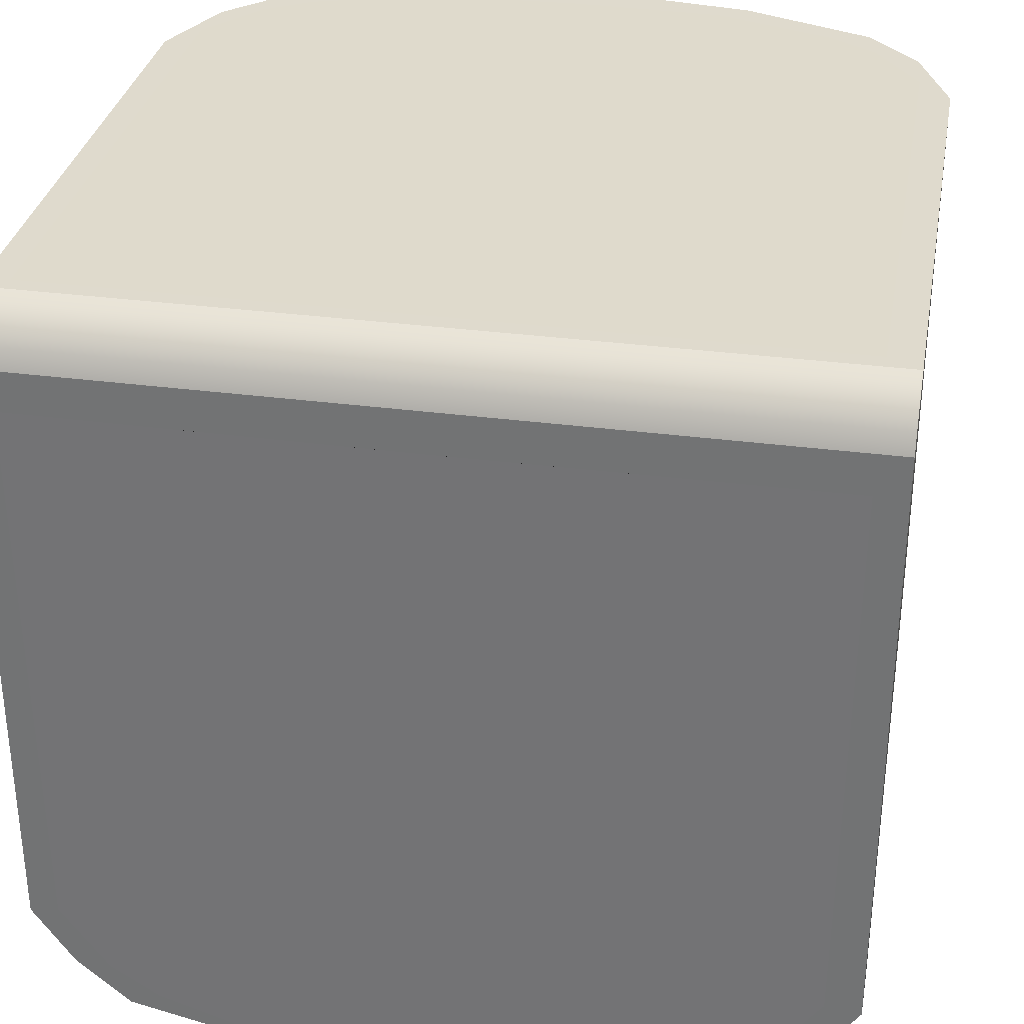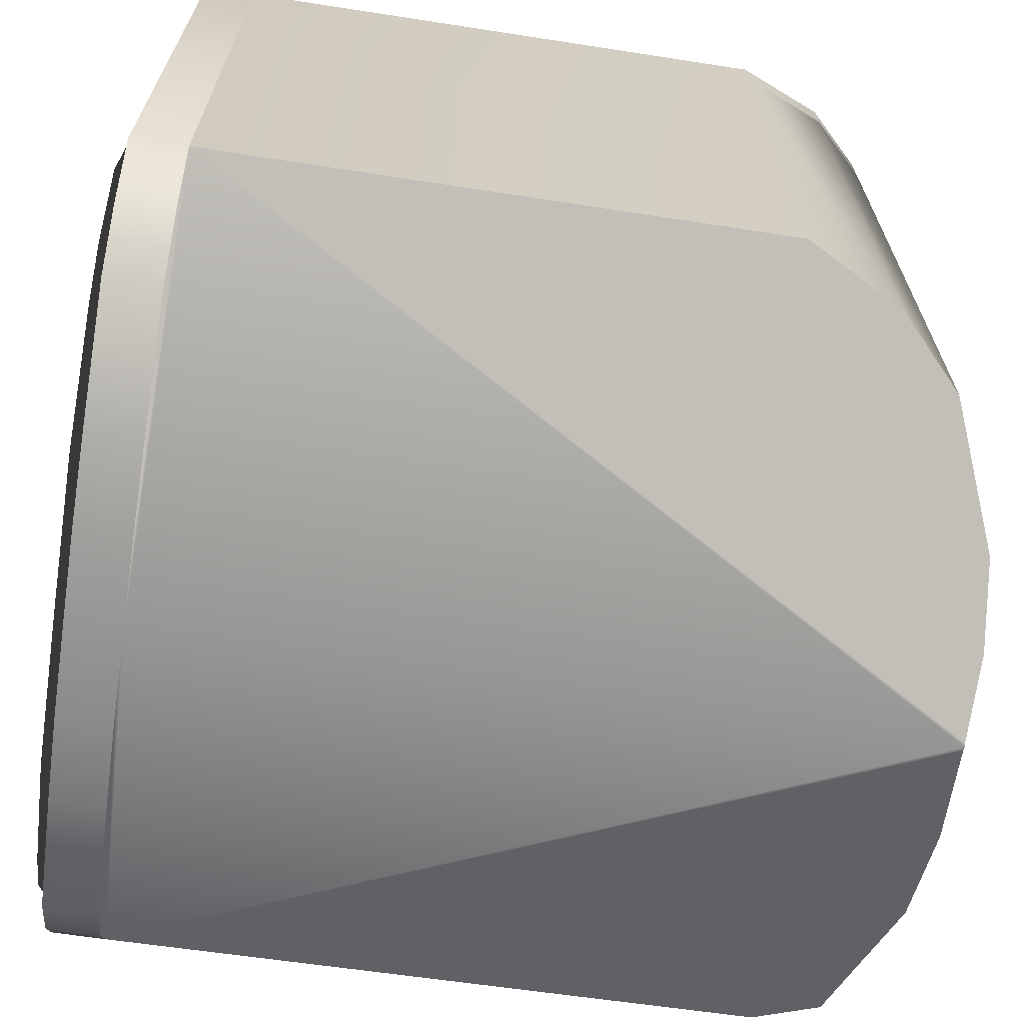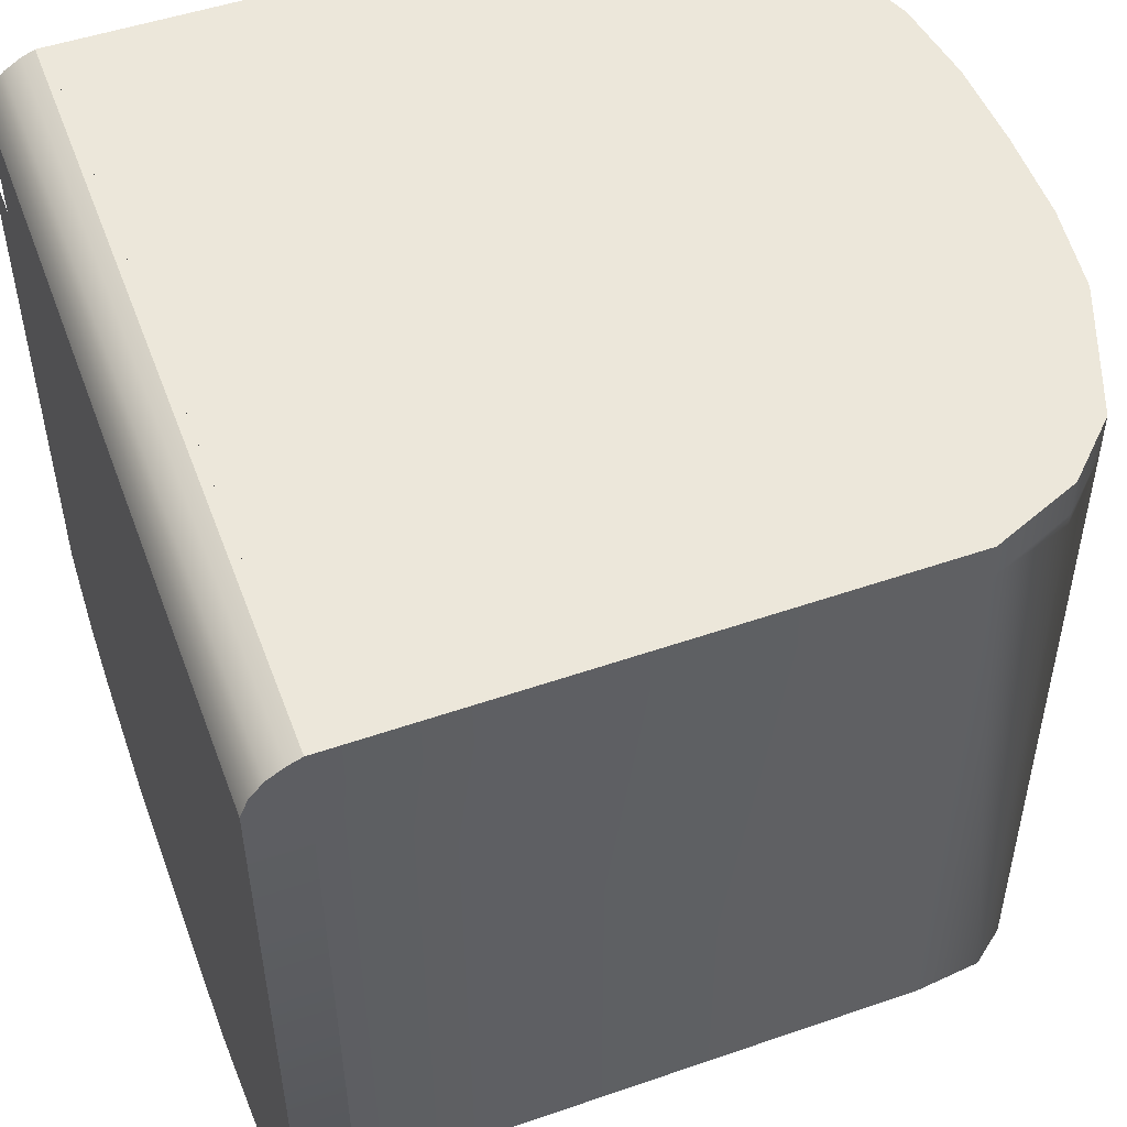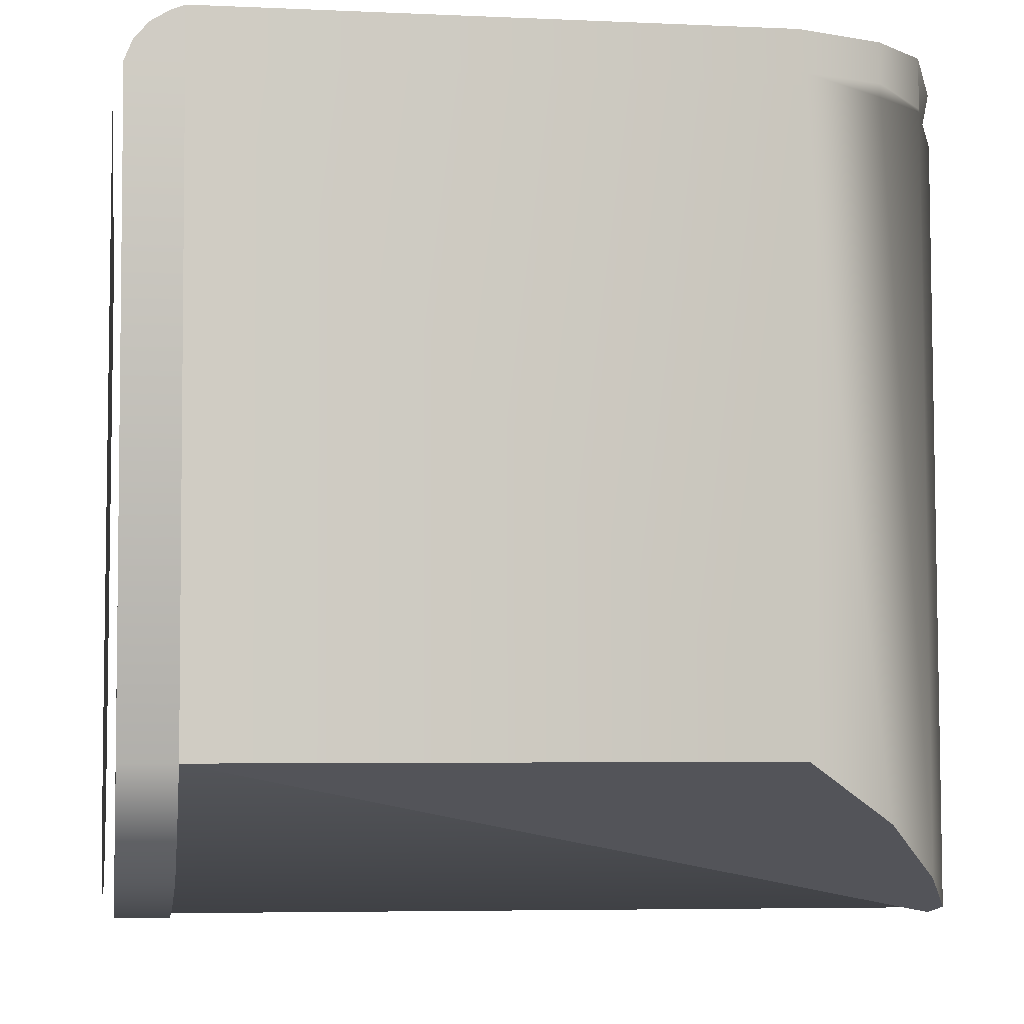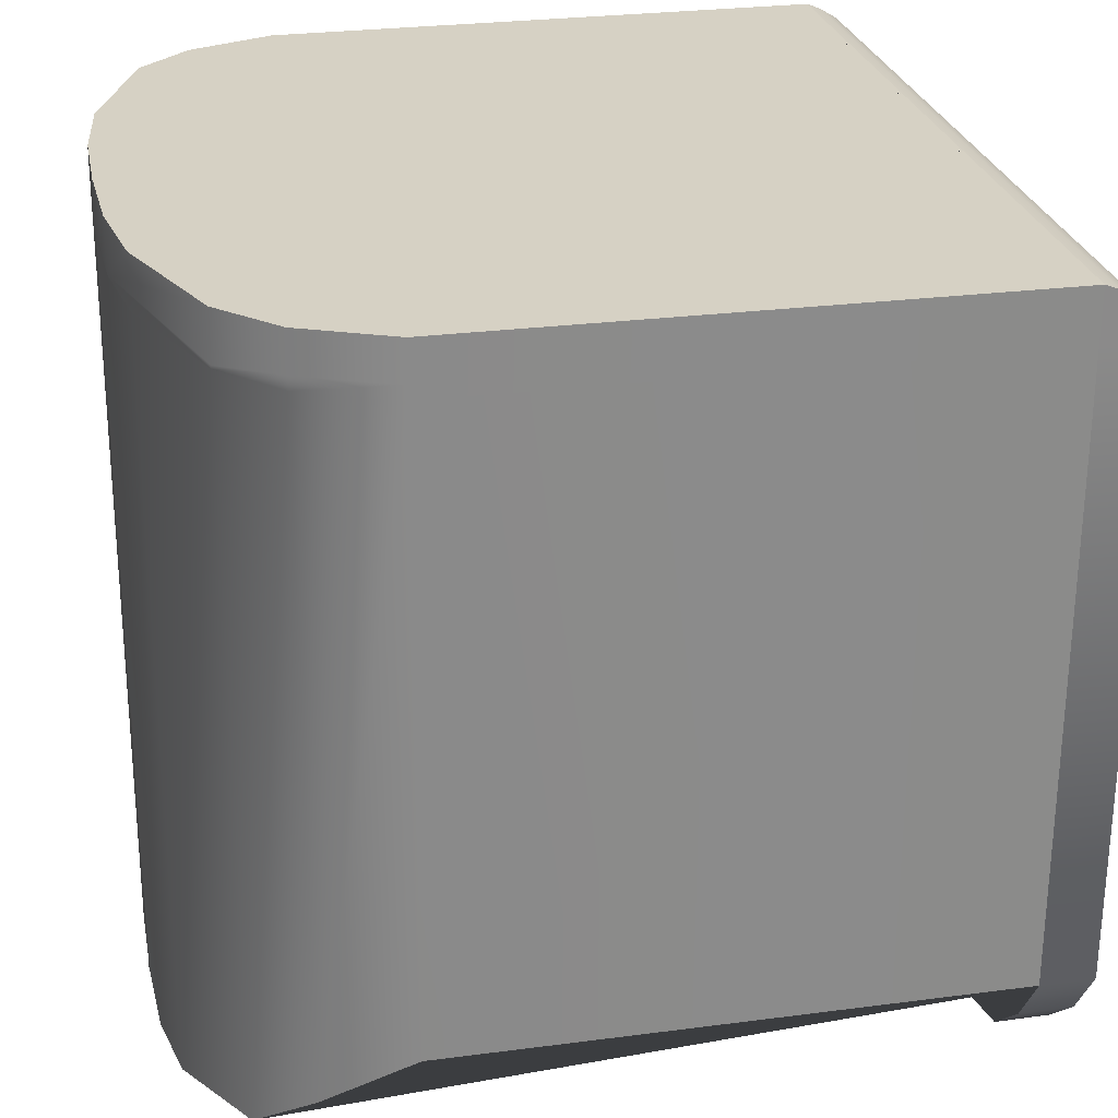
<metadata>
{"format":"obj","ext":"obj","renderer":"f3d","projection":"perspective","resolution":1024,"background":"white","views":[{"elev":32.4,"azim":-169.5,"up":"+Y"},{"elev":-67.6,"azim":-98.5,"up":"+Y"},{"elev":51.2,"azim":-110.2,"up":"+Y"},{"elev":-5.6,"azim":-98.4,"up":"+Y"},{"elev":26.6,"azim":77.8,"up":"+Y"}]}
</metadata>
<code>
o BasicEdge_Plane.006
v 0.08988 0.0883 -0.07925
v 0.08988 0.08105 -0.08926
v 0.08988 0.0847 -0.08616
v 0.08988 0.08707 -0.08229
v 0.08988 0.0768 -0.09098
v 0.08988 0.0768 -0.07919
v -0.09012 0.0883 -0.07925
v -0.09012 0.08105 -0.08926
v -0.09012 0.0847 -0.08616
v -0.09012 0.08707 -0.08229
v -0.09012 0.0768 -0.09098
v -0.09012 0.0768 -0.07919
v 0.08988 0.0883 -0.07925
v 0.08988 0.0768 -0.07919
v -0.09012 0.0883 -0.07925
v -0.09012 0.0768 -0.07919
v 0.06945 0.0892 0.07386
v 0.06945 0.07769 0.07392
v -0.06969 0.0892 0.07386
v -0.06969 0.07769 0.07392
v -0.09012 0.08255 -0.07922
v -0.09012 0.08255 -0.07922
v -0.09012 0.0883 -0.07925
v -0.09012 0.0768 -0.07919
v -0.06969 0.08345 0.07389
v -0.08943 0.07725 0.04315
v -0.08943 0.08875 0.04309
v -0.08943 0.083 0.04312
v 0.08988 0.08255 -0.07922
v -0.09012 0.08255 -0.07922
v -0.06969 0.08057 0.07391
v -0.06969 0.08633 0.07388
v -0.08141 0.07747 0.06219
v -0.08141 0.08898 0.06213
v -0.08141 0.08322 0.06216
v -0.08943 0.08588 0.04311
v -0.08943 0.08012 0.04314
v -0.08141 0.0861 0.06215
v -0.08141 0.08035 0.06218
v -0.001059 0.0892 0.08834
v -0.001059 0.07769 0.0884
v -0.06969 0.07913 0.07391
v -0.06969 0.08489 0.07389
v -0.06969 0.08201 0.0739
v -0.06969 0.08776 0.07387
v -0.04028 0.0892 0.08514
v -0.04028 0.07769 0.0852
v -0.00012 0.0883 -0.07925
v -0.00012 0.0847 -0.08616
v -0.00012 0.08707 -0.08229
v -0.00012 0.0768 -0.09098
v -0.00012 0.08105 -0.08926
v -0.00012 0.0768 -0.07919
v -0.00012 0.0883 -0.07925
v -0.00012 0.0768 -0.07919
v -0.00012 0.0892 0.08848
v -0.00012 0.07769 0.08854
v 0.08988 0.08255 -0.07922
v 0.08988 0.0883 -0.07925
v 0.08988 0.0768 -0.07919
v 0.06945 0.08345 0.07389
v 0.08919 0.07725 0.04315
v 0.08919 0.08875 0.04309
v 0.08919 0.083 0.04312
v 0.08988 0.08255 -0.07922
v 0.06945 0.08057 0.07391
v 0.06945 0.08633 0.07388
v 0.08117 0.07747 0.06219
v 0.08117 0.08898 0.06213
v 0.08117 0.08322 0.06216
v 0.08919 0.08588 0.04311
v 0.08919 0.08012 0.04314
v 0.08117 0.0861 0.06215
v 0.08117 0.08035 0.06218
v 0.00082 0.0892 0.08834
v 0.00082 0.07769 0.0884
v 0.06945 0.07913 0.07391
v 0.06945 0.08489 0.07389
v 0.06945 0.08201 0.0739
v 0.06945 0.08776 0.07387
v 0.04004 0.0892 0.08514
v 0.04004 0.07769 0.0852
v 0.06945 0.07841 0.07392
v 0.06945 0.08417 0.07389
v 0.06945 0.08129 0.0739
v 0.06945 0.08704 0.07387
v 0.06945 0.07985 0.07391
v 0.06945 0.08561 0.07388
v 0.06945 0.08273 0.0739
v 0.06945 0.08848 0.07387
v 0.02043 0.0892 0.08786
v 0.02043 0.07769 0.08792
v -0.06969 0.07841 0.07392
v 0.08988 0.0768 -0.07919
v 0.08919 0.07725 0.04315
v -0.06969 0.08417 0.07389
v -0.06969 0.08129 0.0739
v -0.06969 0.08704 0.07387
v -0.06969 0.07985 0.07391
v -0.00012 0.0768 -0.07919
v 0.06945 0.07769 0.07392
v 0.04004 0.07769 0.0852
v -0.00012 0.07769 0.08854
v -0.06969 0.08561 0.07388
v -0.06969 0.08273 0.0739
v 0.08117 0.07747 0.06219
v 0.02043 0.07769 0.08792
v 0.00082 0.07769 0.0884
v -0.00012 0.07769 0.08854
v 0.00082 0.07769 0.0884
v -0.00012 0.0768 -0.07919
v 0.08988 0.0768 -0.07919
v 0.02043 0.07769 0.08792
v 0.04004 0.07769 0.0852
v 0.06945 0.07769 0.07392
v 0.08117 0.07747 0.06219
v 0.08919 0.07725 0.04315
v -0.06969 0.08848 0.07387
v -0.02067 0.0892 0.08786
v -0.02067 0.07769 0.08792
v -0.09012 0.0768 -0.07919
v -0.08943 0.07725 0.04315
v -0.06969 0.07769 0.07392
v -0.04028 0.07769 0.0852
v -0.00012 0.0768 -0.09098
v 0.08988 0.0768 -0.09098
v 0.08988 0.0768 -0.07919
v -0.00012 0.0768 -0.07919
v -0.00012 0.07769 0.08854
v 0.00082 0.07769 0.0884
v -0.00012 0.0768 -0.07919
v 0.08988 0.0768 -0.07919
v 0.02043 0.07769 0.08792
v 0.04004 0.07769 0.0852
v 0.06945 0.07769 0.07392
v 0.08117 0.07747 0.06219
v 0.08919 0.07725 0.04315
v -0.08141 0.07747 0.06219
v -0.02067 0.07769 0.08792
v -0.001059 0.07769 0.0884
v -0.001059 0.07769 0.0884
v -0.09012 0.0768 -0.07919
v -0.02067 0.07769 0.08792
v -0.04028 0.07769 0.0852
v -0.00012 0.0768 -0.09098
v 0.08988 0.0768 -0.09098
v 0.08988 0.0768 -0.07919
v -0.00012 0.0768 -0.07919
v -0.00012 0.07769 0.08854
v 0.00082 0.07769 0.0884
v -0.00012 0.0768 -0.07919
v 0.08988 0.0768 -0.07919
v 0.02043 0.07769 0.08792
v 0.04004 0.07769 0.0852
v 0.06945 0.07769 0.07392
v 0.08117 0.07747 0.06219
v 0.08919 0.07725 0.04315
v -0.06969 0.07769 0.07392
v -0.08141 0.07747 0.06219
v -0.08943 0.07725 0.04315
v -0.09012 0.0768 -0.09098
v -0.09012 0.0768 -0.07919
v -0.001059 0.07769 0.0884
v -0.00012 -0.0908 -0.09051
v 0.08988 -0.05819 -0.09051
v 0.08988 -0.05819 -0.07872
v -0.00012 -0.0908 -0.07872
v -0.00012 -0.09074 0.08901
v 0.00082 -0.09074 0.08888
v -0.00012 -0.0908 -0.07872
v 0.08988 -0.05819 -0.07872
v 0.02043 -0.09074 0.0884
v 0.04004 -0.08856 0.08567
v 0.06945 -0.08134 0.0744
v 0.08117 -0.0702 0.06267
v 0.08919 -0.05774 0.04363
v -0.09012 0.0768 -0.07919
v -0.02067 0.07769 0.08792
v -0.04028 0.07769 0.0852
v -0.06969 0.07769 0.07392
v -0.08141 0.07747 0.06219
v -0.08943 0.07725 0.04315
v 0.08988 -0.05819 -0.08461
v -0.00012 -0.0908 -0.08461
v 0.04006 -0.08803 -0.09051
v 0.04006 -0.08803 -0.07872
v 0.04006 -0.08803 -0.07872
v 0.04006 -0.08803 -0.08461
v 0.08988 -0.05819 -0.08167
v -0.00012 -0.0908 -0.08756
v 0.06899 -0.08151 -0.09051
v 0.06899 -0.08151 -0.07872
v 0.06899 -0.08151 -0.07872
v 0.08988 -0.05819 -0.08756
v -0.00012 -0.0908 -0.08167
v 0.02051 -0.09062 -0.09051
v 0.02051 -0.09062 -0.07872
v 0.02051 -0.09062 -0.07872
v 0.04006 -0.08803 -0.08167
v 0.04006 -0.08803 -0.08756
v 0.02051 -0.09062 -0.08461
v 0.06899 -0.08151 -0.08461
v 0.06899 -0.08151 -0.08756
v 0.02051 -0.09062 -0.08756
v 0.02051 -0.09062 -0.08167
v 0.06899 -0.08151 -0.08167
v 0.08988 -0.05819 -0.08019
v 0.08077 -0.07129 -0.09051
v 0.08077 -0.07129 -0.07872
v 0.08077 -0.07129 -0.07872
v 0.08988 -0.05819 -0.08609
v 0.08988 -0.05819 -0.08314
v 0.08988 -0.05819 -0.08904
v 0.08077 -0.07129 -0.08461
v 0.06899 -0.08151 -0.08609
v 0.06899 -0.08151 -0.08904
v 0.08077 -0.07129 -0.08756
v 0.06899 -0.08151 -0.08019
v 0.06899 -0.08151 -0.08314
v 0.08077 -0.07129 -0.08167
v 0.08077 -0.07129 -0.08314
v 0.08077 -0.07129 -0.08904
v 0.08077 -0.07129 -0.08609
v 0.08077 -0.07129 -0.08019
v -0.09012 0.0768 -0.09098
v -0.09012 0.0768 -0.07919
v -0.001059 0.07769 0.0884
v -0.09012 0.0768 -0.07919
v -0.02067 0.07769 0.08792
v -0.04028 0.07769 0.0852
v -0.06969 0.07769 0.07392
v -0.08141 0.07747 0.06219
v -0.08943 0.07725 0.04315
v -0.09012 -0.05819 -0.09051
v -0.09012 -0.05819 -0.07872
v -0.001059 -0.09074 0.08888
v -0.09012 -0.05819 -0.07872
v -0.02067 -0.09074 0.0884
v -0.04028 -0.08856 0.08567
v -0.06969 -0.08134 0.0744
v -0.08141 -0.0702 0.06267
v -0.08943 -0.05774 0.04363
v -0.09012 -0.05819 -0.08461
v -0.0403 -0.08803 -0.09051
v -0.0403 -0.08803 -0.07872
v -0.0403 -0.08803 -0.07872
v -0.0403 -0.08803 -0.08461
v -0.09012 -0.05819 -0.08167
v -0.06923 -0.08151 -0.09051
v -0.06923 -0.08151 -0.07872
v -0.06923 -0.08151 -0.07872
v -0.09012 -0.05819 -0.08756
v -0.02074 -0.09062 -0.09051
v -0.02074 -0.09062 -0.07872
v -0.02074 -0.09062 -0.07872
v -0.0403 -0.08803 -0.08167
v -0.0403 -0.08803 -0.08756
v -0.02074 -0.09062 -0.08461
v -0.06923 -0.08151 -0.08461
v -0.06923 -0.08151 -0.08756
v -0.02074 -0.09062 -0.08756
v -0.02074 -0.09062 -0.08167
v -0.06923 -0.08151 -0.08167
v -0.09012 -0.05819 -0.08019
v -0.08101 -0.07129 -0.09051
v -0.08101 -0.07129 -0.07872
v -0.08101 -0.07129 -0.07872
v -0.09012 -0.05819 -0.08609
v -0.09012 -0.05819 -0.08314
v -0.09012 -0.05819 -0.08904
v -0.08101 -0.07129 -0.08461
v -0.06923 -0.08151 -0.08609
v -0.06923 -0.08151 -0.08904
v -0.08101 -0.07129 -0.08756
v -0.06923 -0.08151 -0.08019
v -0.06923 -0.08151 -0.08314
v -0.08101 -0.07129 -0.08167
v -0.08101 -0.07129 -0.08314
v -0.08101 -0.07129 -0.08904
v -0.08101 -0.07129 -0.08609
v -0.08101 -0.07129 -0.08019
g BasicEdge_Plane.006_BlackPlastic
f 120 119 46 19 118 45 98 32 104 43 96 25 105 44 97 31 99 42 93 20 47
f 51 125 161 11
f 15 22 28 36 27
f 30 24 16 22
f 38 35 25 96 43 104 32
f 54 15 27 34 19 46 119 40 56
f 50 10 7 48
f 50 48 1 4
f 54 56 75 91 81 17 69 63 13
f 48 7 23 15 54
f 65 58 14 60
f 92 82 18 83 77 87 66 85 79 89 61 84 78 88 67 86 80 90 17 81 91
f 55 100 121 16
f 73 67 88 78 84 61 70
f 27 36 38 34
f 37 26 33 39
f 36 28 35 38
f 52 8 9 49
f 22 16 26 37 28
f 52 51 11 8
f 50 49 9 10
f 8 11 12 21 7 10 9
f 28 37 39 35
f 23 30 22 15
f 7 21 30 23
f 35 39 31 97 44 105 25
f 21 12 24 30
f 34 38 32 98 45 118 19
f 57 56 40 119 120 41
f 13 63 71 64 58
f 33 138 123 20
f 74 66 87 77 83 18 68
f 39 33 20 93 42 99 31
f 50 4 3 49
f 2 3 4 1 29 6 5
f 48 54 13 59 1
f 52 2 5 51
f 52 49 3 2
f 162 226 148 128
f 58 64 72 62 14
f 59 13 58 65
f 1 59 65 29
f 29 65 60 6
f 69 17 90 80 86 67 73
f 63 69 73 71
f 71 73 70 64
f 70 61 89 79 85 66 74
f 64 70 74 72
f 72 74 68 62
f 57 76 92 91 75 56
f 55 14 94 100
f 6 60 14 55 53
f 124 144 143 139
f 140 141 109 103
f 20 123 124 47
f 68 18 101 106
f 92 76 108 107
f 41 140 103 57
f 26 122 138 33
f 12 53 55 16 24
f 14 62 95 94
f 62 68 106 95
f 18 82 102 101
f 82 92 107 102
f 16 121 122 26
f 47 124 139 120
f 120 139 140 41
f 76 57 103 108
f 142 177 182 160
f 110 109 129 130
f 94 95 117 112
f 95 106 116 117
f 100 94 112 111
f 139 143 141 140
f 100 111 142 121
f 108 103 109 110
f 121 142 160 122
f 123 158 144 124
f 122 160 159 138
f 102 107 113 114
f 101 102 114 115
f 107 108 110 113
f 141 163 129 109
f 106 101 115 116
f 180 231 230 179
f 127 128 148 147
f 181 232 231 180
f 125 126 146 145
f 111 112 132 131
f 115 114 134 135
f 51 5 126 125
f 111 131 177 142
f 113 110 130 133
f 144 179 178 143
f 114 113 133 134
f 159 181 180 158
f 116 115 135 136
f 112 117 137 132
f 117 116 136 137
f 6 53 128 127
f 160 182 181 159
f 138 159 158 123
f 125 145 225 161
f 143 178 163 141
f 5 6 127 126
f 158 180 179 144
f 150 149 168 169
f 231 240 239 230
f 225 234 270 252 268 243 269 248 264 235 226
f 147 148 167 197 186 192 209 166
f 163 227 149 129
f 130 129 149 150
f 179 230 229 178
f 227 236 168 149
f 131 151 228 177
f 131 132 152 151
f 135 134 154 155
f 12 162 128 53
f 226 235 266 250 245 254 167 148
f 133 130 150 153
f 126 127 147 146
f 178 229 227 163
f 134 133 153 154
f 11 161 162 12
f 161 225 226 162
f 136 135 155 156
f 132 137 157 152
f 137 136 156 157
f 281 266 235 264
f 224 207 166 209
f 233 242 241 232
f 171 176 175 174 173 172 169 168 170 198 187 193 210
f 228 237 242 233
f 237 267 251 246 255 170 168 236 238 239 240 241 242
f 229 238 236 227
f 151 152 171 210 193 187 198 170
f 155 154 173 174
f 177 228 233 182
f 151 170 255 246 251 267 237 228
f 153 150 169 172
f 146 147 166 207 189 212 183 211 194 213 165
f 230 239 238 229
f 154 153 172 173
f 182 233 232 181
f 232 241 240 231
f 156 155 174 175
f 152 157 176 171
f 157 156 175 176
f 145 146 165 208 191 185 196 164
f 145 164 253 244 249 265 234 225
f 205 199 186 197
f 204 200 188 201
f 223 211 183 214
f 200 203 215 202 188
f 185 191 216 203 200
f 222 213 194 217
f 190 204 201 184
f 164 196 204 190
f 196 185 200 204
f 195 205 197 167
f 184 201 205 195
f 201 188 199 205
f 199 206 218 192 186
f 188 202 219 206 199
f 221 212 189 220
f 219 221 220 206
f 202 214 221 219
f 214 183 212 221
f 216 222 217 203
f 191 208 222 216
f 208 165 213 222
f 215 223 214 202
f 203 217 223 215
f 217 194 211 223
f 218 224 209 192
f 206 220 224 218
f 220 189 207 224
f 262 254 245 256
f 261 258 247 257
f 280 271 243 268
f 257 247 259 272 260
f 244 257 260 273 249
f 279 274 252 270
f 190 184 258 261
f 164 190 261 253
f 253 261 257 244
f 195 167 254 262
f 184 195 262 258
f 258 262 256 247
f 256 245 250 275 263
f 247 256 263 276 259
f 278 277 248 269
f 276 263 277 278
f 259 276 278 271
f 271 278 269 243
f 273 260 274 279
f 249 273 279 265
f 265 279 270 234
f 272 259 271 280
f 260 272 280 274
f 274 280 268 252
f 275 250 266 281
f 263 275 281 277
f 277 281 264 248
o EdgeSide1_Plane.008
v -0.07179 0.08939 0.06436
v 0.0719 0.08939 0.06436
v -0.08331 0.08939 -0.0775
v 0.08342 0.08939 -0.0775
v 5.7e-05 0.08939 0.08157
v 0.03397 0.08939 0.08049
v 0.06137 0.08939 0.07135
v 0.08248 0.08939 0.04948
v 0.007821 0.08939 -0.07723
v 5.7e-05 0.08939 -0.07721
v -0.03386 0.08939 0.08049
v -0.06126 0.08939 0.07135
v -0.08237 0.08939 0.04948
v -0.007708 0.08939 -0.07723
g EdgeSide1_Plane.008_GreenSide
f 291 286 287 288 283 289 285 290
f 291 295 284 294 282 293 292 286
o EdgeSide2_Plane.009
v -0.07179 -0.06939 -0.09299
v 0.0719 -0.06939 -0.09299
v -0.08331 0.06906 -0.09299
v 0.08342 0.06906 -0.09299
v 5.7e-05 -0.08618 -0.09299
v 0.03397 -0.08513 -0.09299
v 0.06137 -0.07621 -0.09299
v 0.08248 -0.05487 -0.09299
v 0.007821 0.0688 -0.09299
v 5.7e-05 0.06878 -0.09299
v -0.03386 -0.08513 -0.09299
v -0.06126 -0.07621 -0.09299
v -0.08237 -0.05487 -0.09299
v -0.007708 0.0688 -0.09299
g EdgeSide2_Plane.009_OrangeSide
f 305 304 299 303 297 302 301 300
f 305 300 306 307 296 308 298 309

</code>
